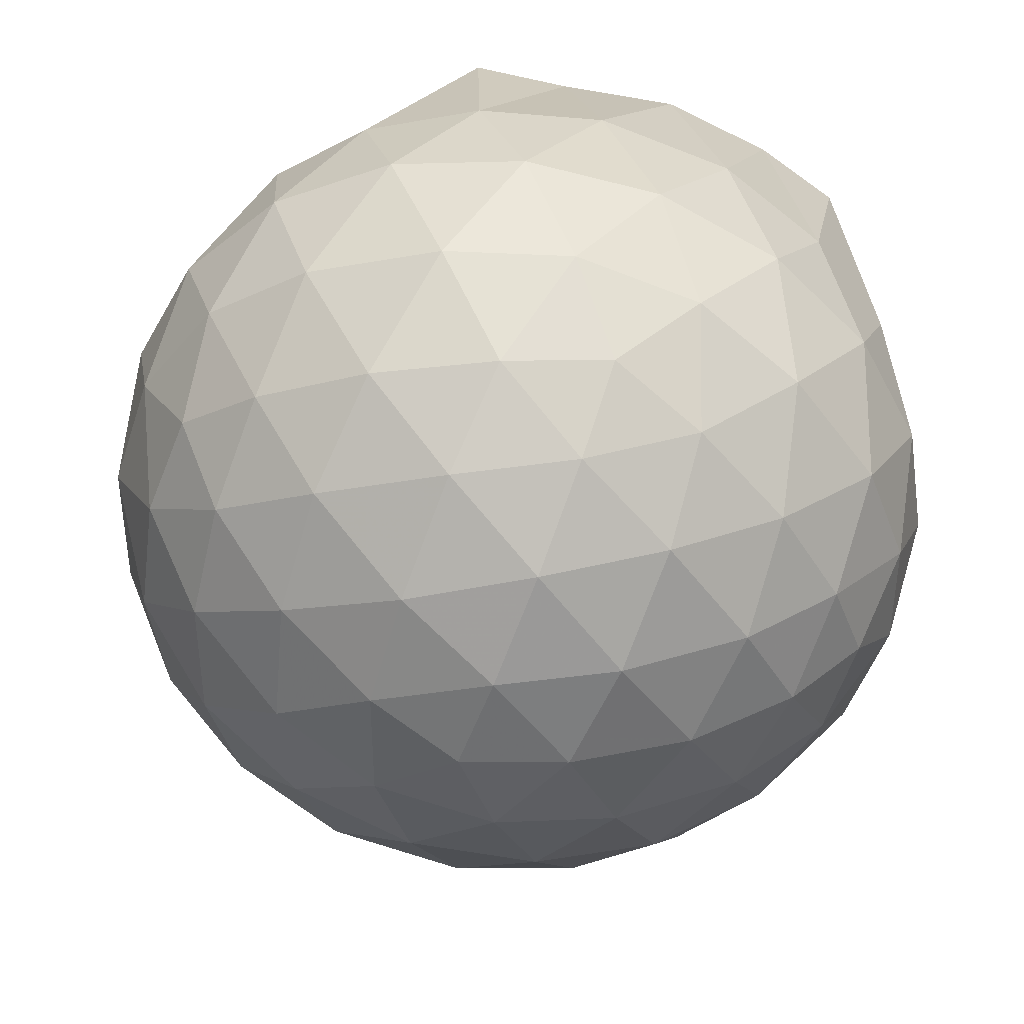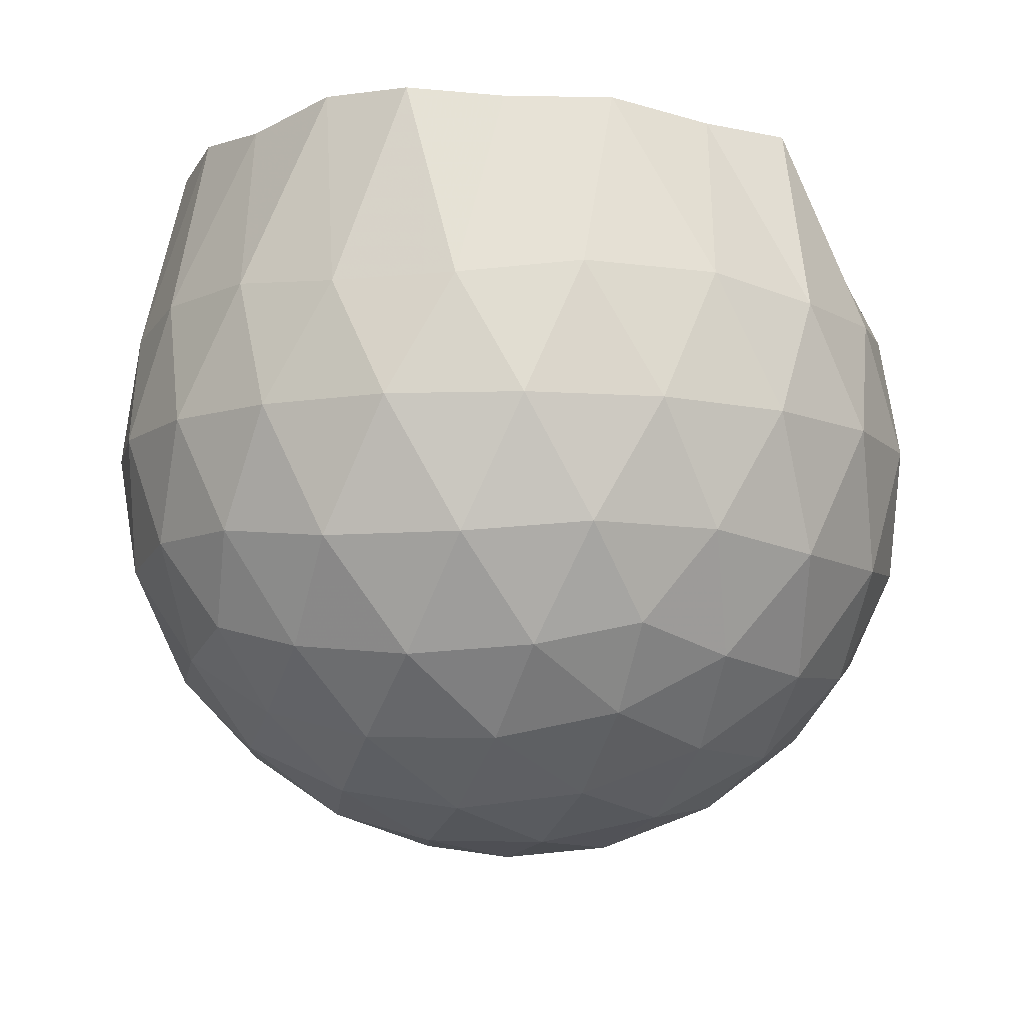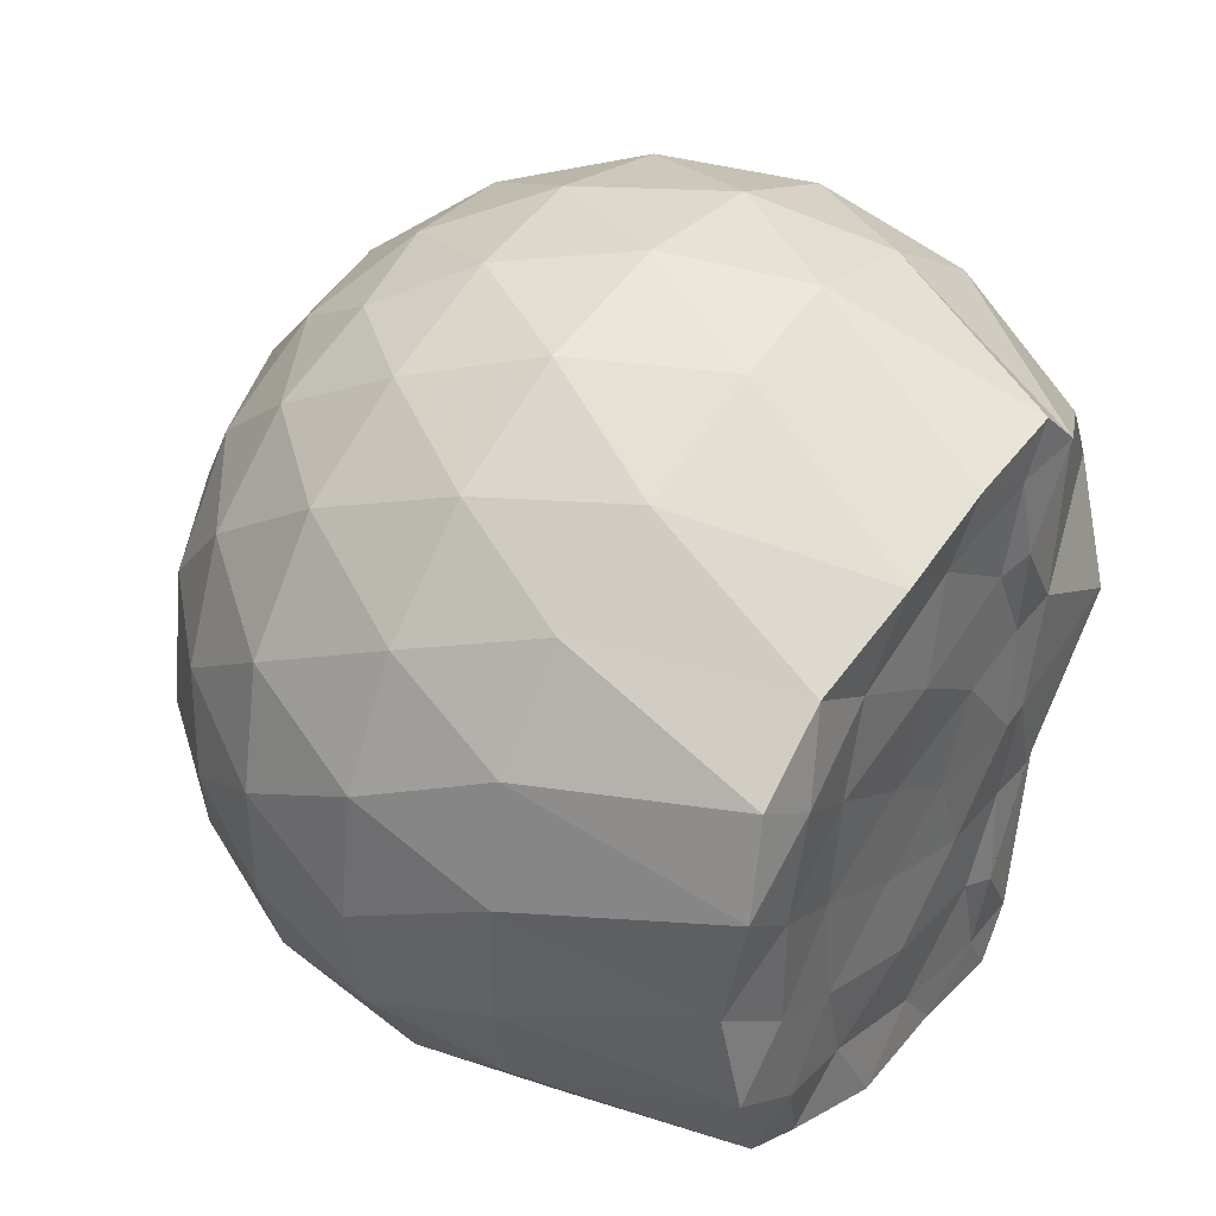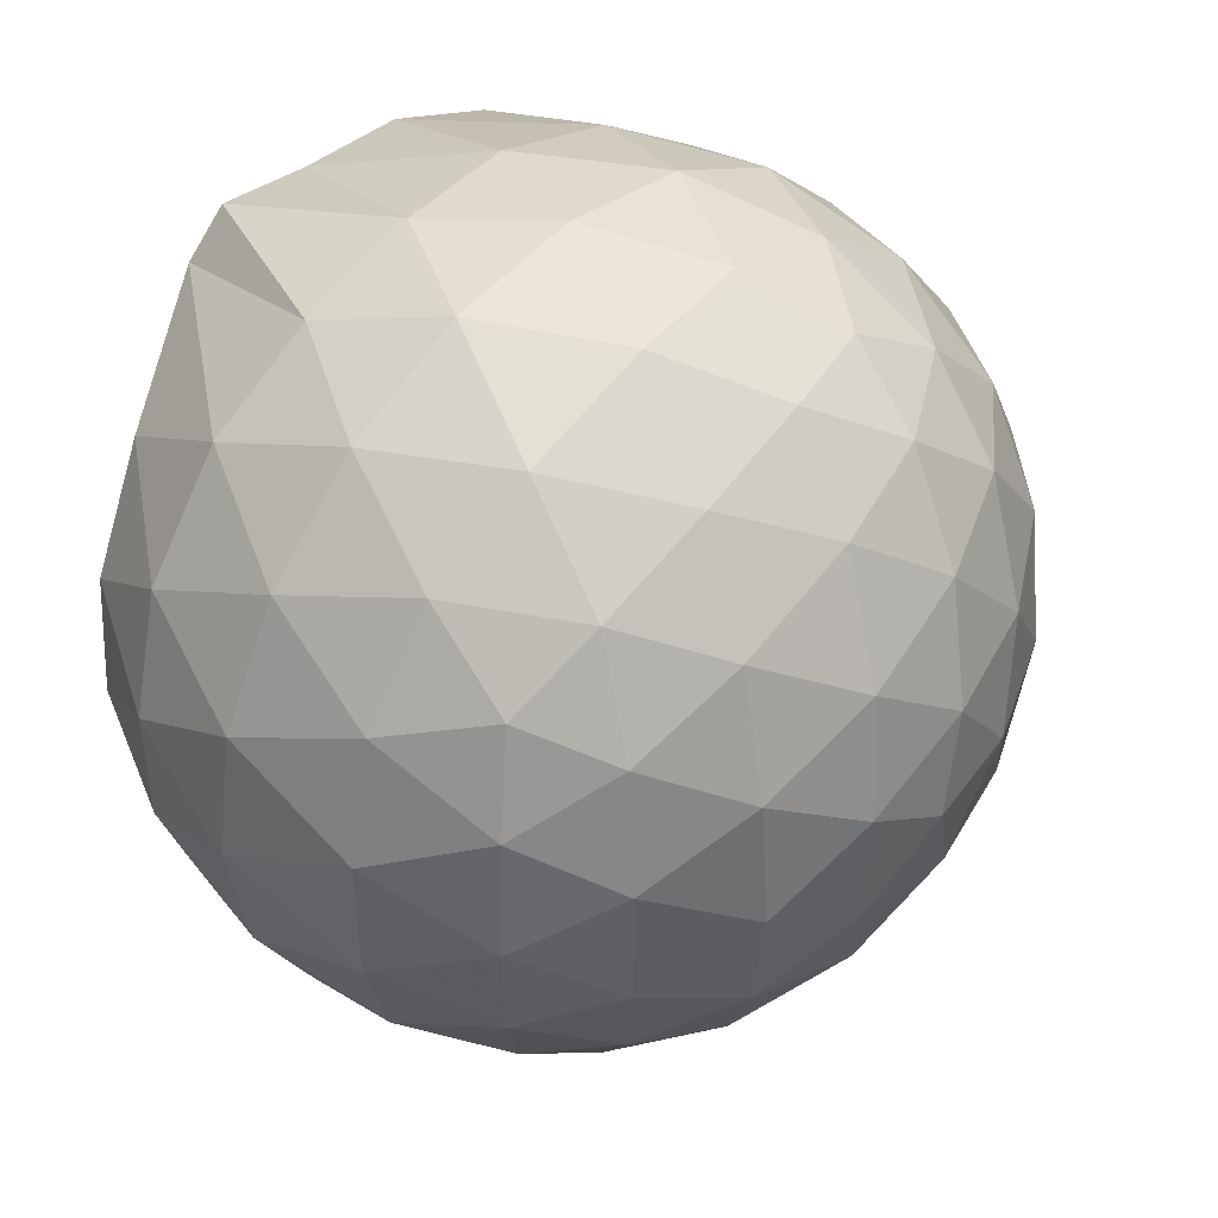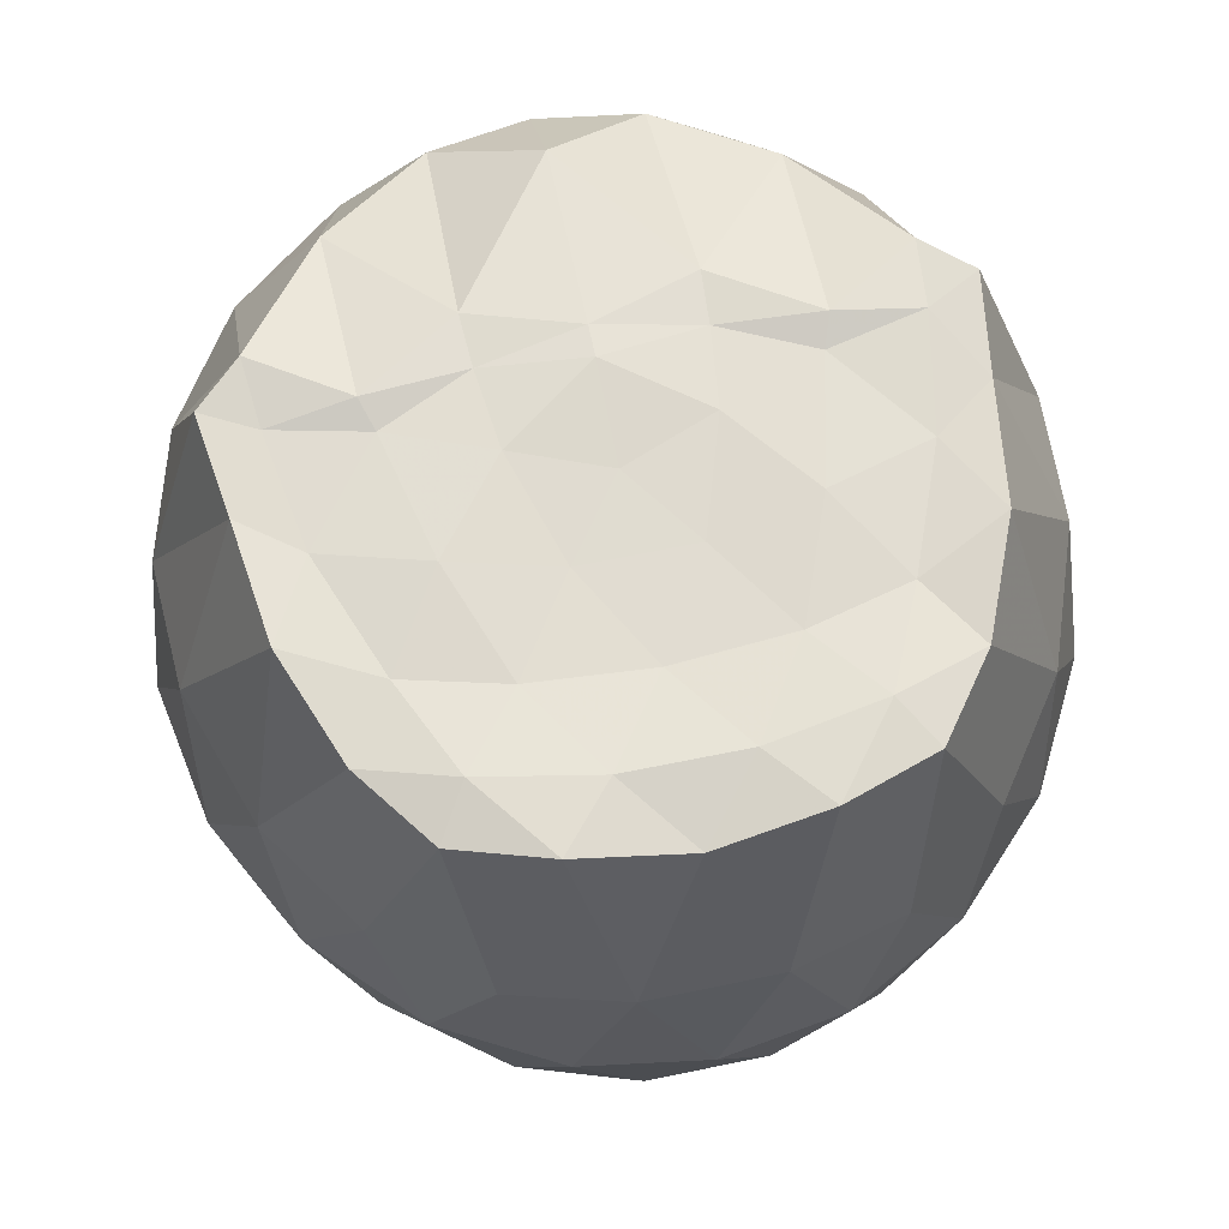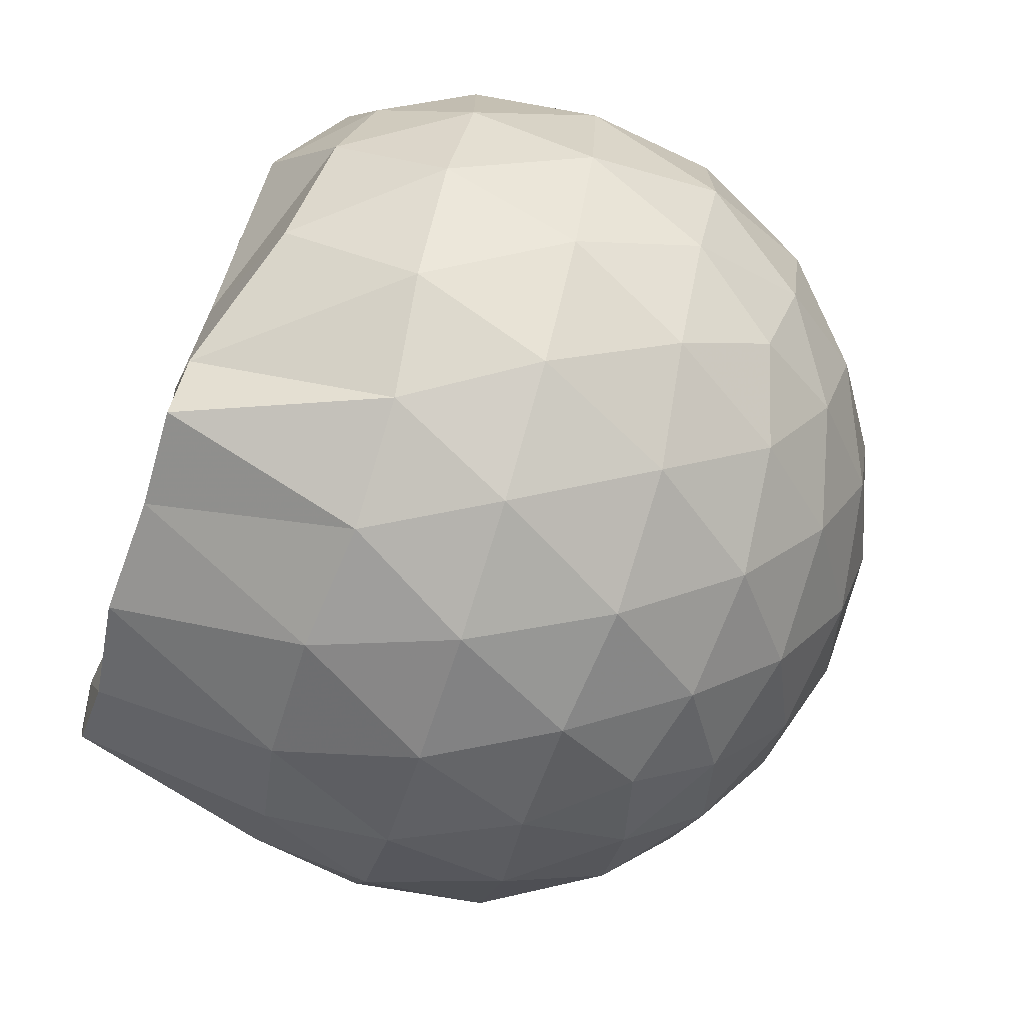
<metadata>
{"format":"obj","ext":"obj","renderer":"f3d","projection":"perspective","resolution":1024,"background":"white","views":[{"elev":40.5,"azim":-171.0,"up":"+Y"},{"elev":-9.2,"azim":-40.1,"up":"+Z"},{"elev":41.5,"azim":-54.1,"up":"+Y"},{"elev":45.5,"azim":132.1,"up":"+Y"},{"elev":68.3,"azim":-101.5,"up":"+Z"},{"elev":-72.3,"azim":72.6,"up":"+Y"}]}
</metadata>
<code>
v -1.548 -0.01551 0.9723
v -1.518 -0.01612 -0.7309
v -0.6462 -0.01584 0.7357
v -0.7194 0.206 0.8015
v -0.8929 0.4451 0.8519
v -1.189 0.6323 0.9913
v -1.282 0.7338 0.9789
v -1.506 0.7024 0.9743
v -1.777 0.6669 0.9895
v -2.021 0.5704 0.9651
v -2.2 0.4395 0.97
v -2.27 0.2325 0.9953
v -2.299 -0.01608 0.9623
v -2.271 -0.2644 0.9951
v -2.199 -0.4716 0.9798
v -2.02 -0.6029 0.9652
v -1.777 -0.6994 0.9896
v -1.506 -0.7349 0.9746
v -1.282 -0.7648 0.979
v -1.187 -0.6643 0.9685
v -0.893 -0.4773 0.8521
v -0.719 -0.2384 0.8015
v -0.5612 0.1255 0.5206
v -0.6582 0.3919 0.5488
v -0.85 0.6424 0.5497
v -1.083 0.809 0.5242
v -1.362 0.8891 0.5253
v -1.653 0.873 0.5542
v -1.957 0.7691 0.5524
v -2.189 0.6061 0.5191
v -2.359 0.3826 0.5154
v -2.434 0.1293 0.5441
v -2.433 -0.1619 0.5443
v -2.359 -0.4146 0.515
v -2.189 -0.6383 0.5188
v -1.957 -0.8013 0.5522
v -1.653 -0.9052 0.5536
v -1.362 -0.9213 0.5246
v -1.083 -0.8413 0.5251
v -0.8499 -0.6746 0.5502
v -0.658 -0.424 0.5495
v -0.5612 -0.1578 0.5211
v -0.5535 0.2845 0.2402
v -0.6975 0.5556 0.2406
v -0.9218 0.7692 0.2415
v -1.204 0.9022 0.2425
v -1.516 0.9412 0.2435
v -1.826 0.8835 0.244
v -2.103 0.7375 0.2419
v -2.32 0.5239 0.2416
v -2.459 0.2635 0.2405
v -2.502 -0.01633 0.2428
v -2.459 -0.2957 0.2401
v -2.32 -0.5562 0.2419
v -2.103 -0.7696 0.2417
v -1.826 -0.9158 0.2439
v -1.516 -0.9735 0.2433
v -1.204 -0.9344 0.2424
v -0.9218 -0.8014 0.2414
v -0.6974 -0.5878 0.2407
v -0.5536 -0.3168 0.24
v -0.5041 -0.01617 0.2394
v -0.6515 0.4108 -0.04145
v -0.8257 0.6407 -0.03993
v -1.068 0.7995 -0.06616
v -1.378 0.8894 -0.06373
v -1.671 0.8866 -0.0341
v -1.951 0.7902 -0.03133
v -2.18 0.6155 -0.05552
v -2.367 0.3694 -0.05533
v -2.456 0.1163 -0.02377
v -2.456 -0.1483 -0.02368
v -2.367 -0.4016 -0.05531
v -2.18 -0.6477 -0.05555
v -1.951 -0.8224 -0.03135
v -1.671 -0.9188 -0.03413
v -1.378 -0.9216 -0.06374
v -1.068 -0.8317 -0.06624
v -0.8257 -0.673 -0.03987
v -0.6514 -0.443 -0.0415
v -0.5664 -0.1725 -0.06965
v -0.5664 0.1402 -0.06967
v -0.8033 0.48 -0.2499
v -0.9962 0.6209 -0.3045
v -1.26 0.7339 -0.325
v -1.545 0.7813 -0.2976
v -1.788 0.7679 -0.2383
v -1.987 0.6326 -0.2893
v -2.179 0.429 -0.3071
v -2.314 0.1951 -0.2796
v -2.381 -0.0162 -0.2242
v -2.315 -0.2274 -0.2797
v -2.179 -0.4613 -0.3071
v -1.987 -0.6648 -0.2893
v -1.788 -0.8 -0.2383
v -1.545 -0.8136 -0.2976
v -1.26 -0.7661 -0.3251
v -0.9962 -0.6531 -0.3045
v -0.8033 -0.5122 -0.2499
v -0.7215 -0.2925 -0.3066
v -0.6876 -0.01612 -0.3303
v -0.7215 0.2602 -0.3066
v -0.8412 -0.01614 0.938
v -1.173 0.2168 0.9731
v -1.316 0.4328 0.9919
v -1.34 0.6182 0.9746
v -1.599 0.5732 0.9673
v -1.87 0.469 0.9672
v -2.089 0.3716 0.9985
v -2.134 0.1158 0.992
v -2.135 -0.1482 0.9929
v -2.09 -0.404 0.9978
v -1.87 -0.5022 0.9671
v -1.599 -0.6055 0.9673
v -1.34 -0.6511 0.9752
v -1.317 -0.4653 0.992
v -1.173 -0.2491 0.9731
v -1.251 -0.01664 0.9855
v -1.293 0.2104 0.9728
v -1.384 0.4098 0.9701
v -1.668 0.3442 0.9833
v -1.926 0.247 0.971
v -1.943 -0.01593 0.964
v -1.926 -0.2796 0.9711
v -1.668 -0.3769 0.9832
v -1.385 -0.4421 0.9704
v -1.293 -0.2419 0.9725
v -1.324 -0.01649 0.9913
v -1.472 0.1896 0.9796
v -1.721 0.1105 0.9676
v -1.721 -0.142 0.9679
v -1.471 -0.2217 0.9793
v -0.9222 0.3964 -0.4395
v -1.167 0.5248 -0.4987
v -1.466 0.6131 -0.4937
v -1.743 0.6381 -0.4265
v -1.947 0.4545 -0.4819
v -2.128 0.2156 -0.4756
v -2.24 -0.01615 -0.4107
v -2.128 -0.2478 -0.4756
v -1.947 -0.4866 -0.4819
v -1.743 -0.6704 -0.4265
v -1.466 -0.6452 -0.4937
v -1.167 -0.5571 -0.4987
v -0.9222 -0.4286 -0.4395
v -0.868 -0.166 -0.5019
v -0.868 0.1338 -0.5019
v -1.104 0.2697 -0.6076
v -1.383 0.3726 -0.6422
v -1.675 0.4388 -0.596
v -1.866 0.2187 -0.6285
v -2.024 -0.01612 -0.5841
v -1.866 -0.251 -0.6285
v -1.675 -0.471 -0.596
v -1.383 -0.4048 -0.6422
v -1.104 -0.3019 -0.6076
v -1.085 -0.01612 -0.6472
v -1.319 0.1205 -0.707
v -1.594 0.2029 -0.7004
v -1.763 -0.01613 -0.6948
v -1.594 -0.2352 -0.7004
v -1.319 -0.1528 -0.707
f 3 23 4
f 4 23 24
f 4 24 5
f 5 24 25
f 5 25 6
f 6 25 26
f 6 26 7
f 7 26 27
f 7 27 8
f 8 27 28
f 8 28 9
f 9 28 29
f 9 29 10
f 10 29 30
f 10 30 11
f 11 30 31
f 11 31 12
f 12 31 32
f 12 32 13
f 13 32 33
f 13 33 14
f 14 33 34
f 14 34 15
f 15 34 35
f 15 35 16
f 16 35 36
f 16 36 17
f 17 36 37
f 17 37 18
f 18 37 38
f 18 38 19
f 19 38 39
f 19 39 20
f 20 39 40
f 20 40 21
f 21 40 41
f 21 41 22
f 22 41 42
f 22 42 3
f 3 42 23
f 23 43 24
f 24 43 44
f 24 44 25
f 25 44 45
f 25 45 26
f 26 45 46
f 26 46 27
f 27 46 47
f 27 47 28
f 28 47 48
f 28 48 29
f 29 48 49
f 29 49 30
f 30 49 50
f 30 50 31
f 31 50 51
f 31 51 32
f 32 51 52
f 32 52 33
f 33 52 53
f 33 53 34
f 34 53 54
f 34 54 35
f 35 54 55
f 35 55 36
f 36 55 56
f 36 56 37
f 37 56 57
f 37 57 38
f 38 57 58
f 38 58 39
f 39 58 59
f 39 59 40
f 40 59 60
f 40 60 41
f 41 60 61
f 41 61 42
f 42 61 62
f 42 62 23
f 23 62 43
f 43 63 44
f 44 63 64
f 44 64 45
f 45 64 65
f 45 65 46
f 46 65 66
f 46 66 47
f 47 66 67
f 47 67 48
f 48 67 68
f 48 68 49
f 49 68 69
f 49 69 50
f 50 69 70
f 50 70 51
f 51 70 71
f 51 71 52
f 52 71 72
f 52 72 53
f 53 72 73
f 53 73 54
f 54 73 74
f 54 74 55
f 55 74 75
f 55 75 56
f 56 75 76
f 56 76 57
f 57 76 77
f 57 77 58
f 58 77 78
f 58 78 59
f 59 78 79
f 59 79 60
f 60 79 80
f 60 80 61
f 61 80 81
f 61 81 62
f 62 81 82
f 62 82 43
f 43 82 63
f 63 83 64
f 64 83 84
f 64 84 65
f 65 84 85
f 65 85 66
f 66 85 86
f 66 86 67
f 67 86 87
f 67 87 68
f 68 87 88
f 68 88 69
f 69 88 89
f 69 89 70
f 70 89 90
f 70 90 71
f 71 90 91
f 71 91 72
f 72 91 92
f 72 92 73
f 73 92 93
f 73 93 74
f 74 93 94
f 74 94 75
f 75 94 95
f 75 95 76
f 76 95 96
f 76 96 77
f 77 96 97
f 77 97 78
f 78 97 98
f 78 98 79
f 79 98 99
f 79 99 80
f 80 99 100
f 80 100 81
f 81 100 101
f 81 101 82
f 82 101 102
f 82 102 63
f 63 102 83
f 103 104 118
f 104 119 118
f 104 105 119
f 105 120 119
f 105 106 120
f 106 107 120
f 107 121 120
f 107 108 121
f 108 122 121
f 108 109 122
f 109 110 122
f 110 123 122
f 110 111 123
f 111 124 123
f 111 112 124
f 112 113 124
f 113 125 124
f 113 114 125
f 114 126 125
f 114 115 126
f 115 116 126
f 116 127 126
f 116 117 127
f 117 118 127
f 117 103 118
f 118 119 128
f 119 129 128
f 119 120 129
f 120 121 129
f 121 130 129
f 121 122 130
f 122 123 130
f 123 131 130
f 123 124 131
f 124 125 131
f 125 132 131
f 125 126 132
f 126 127 132
f 127 128 132
f 127 118 128
f 133 148 134
f 134 148 149
f 134 149 135
f 135 149 150
f 135 150 136
f 136 150 137
f 137 150 151
f 137 151 138
f 138 151 152
f 138 152 139
f 139 152 140
f 140 152 153
f 140 153 141
f 141 153 154
f 141 154 142
f 142 154 143
f 143 154 155
f 143 155 144
f 144 155 156
f 144 156 145
f 145 156 146
f 146 156 157
f 146 157 147
f 147 157 148
f 147 148 133
f 148 158 149
f 149 158 159
f 149 159 150
f 150 159 151
f 151 159 160
f 151 160 152
f 152 160 153
f 153 160 161
f 153 161 154
f 154 161 155
f 155 161 162
f 155 162 156
f 156 162 157
f 157 162 158
f 157 158 148
f 3 4 103
f 103 4 104
f 4 5 104
f 104 5 105
f 5 6 105
f 105 6 106
f 6 7 106
f 7 8 106
f 106 8 107
f 8 9 107
f 107 9 108
f 9 10 108
f 108 10 109
f 10 11 109
f 11 12 109
f 109 12 110
f 12 13 110
f 110 13 111
f 13 14 111
f 111 14 112
f 14 15 112
f 15 16 112
f 112 16 113
f 16 17 113
f 113 17 114
f 17 18 114
f 114 18 115
f 18 19 115
f 19 20 115
f 115 20 116
f 20 21 116
f 116 21 117
f 21 22 117
f 117 22 103
f 22 3 103
f 83 133 84
f 84 133 134
f 84 134 85
f 85 134 135
f 85 135 86
f 86 135 136
f 86 136 87
f 87 136 88
f 88 136 137
f 88 137 89
f 89 137 138
f 89 138 90
f 90 138 139
f 90 139 91
f 91 139 92
f 92 139 140
f 92 140 93
f 93 140 141
f 93 141 94
f 94 141 142
f 94 142 95
f 95 142 96
f 96 142 143
f 96 143 97
f 97 143 144
f 97 144 98
f 98 144 145
f 98 145 99
f 99 145 100
f 100 145 146
f 100 146 101
f 101 146 147
f 101 147 102
f 102 147 133
f 102 133 83
f 128 129 1
f 129 130 1
f 130 131 1
f 131 132 1
f 132 128 1
f 159 158 2
f 160 159 2
f 161 160 2
f 162 161 2
f 158 162 2

</code>
